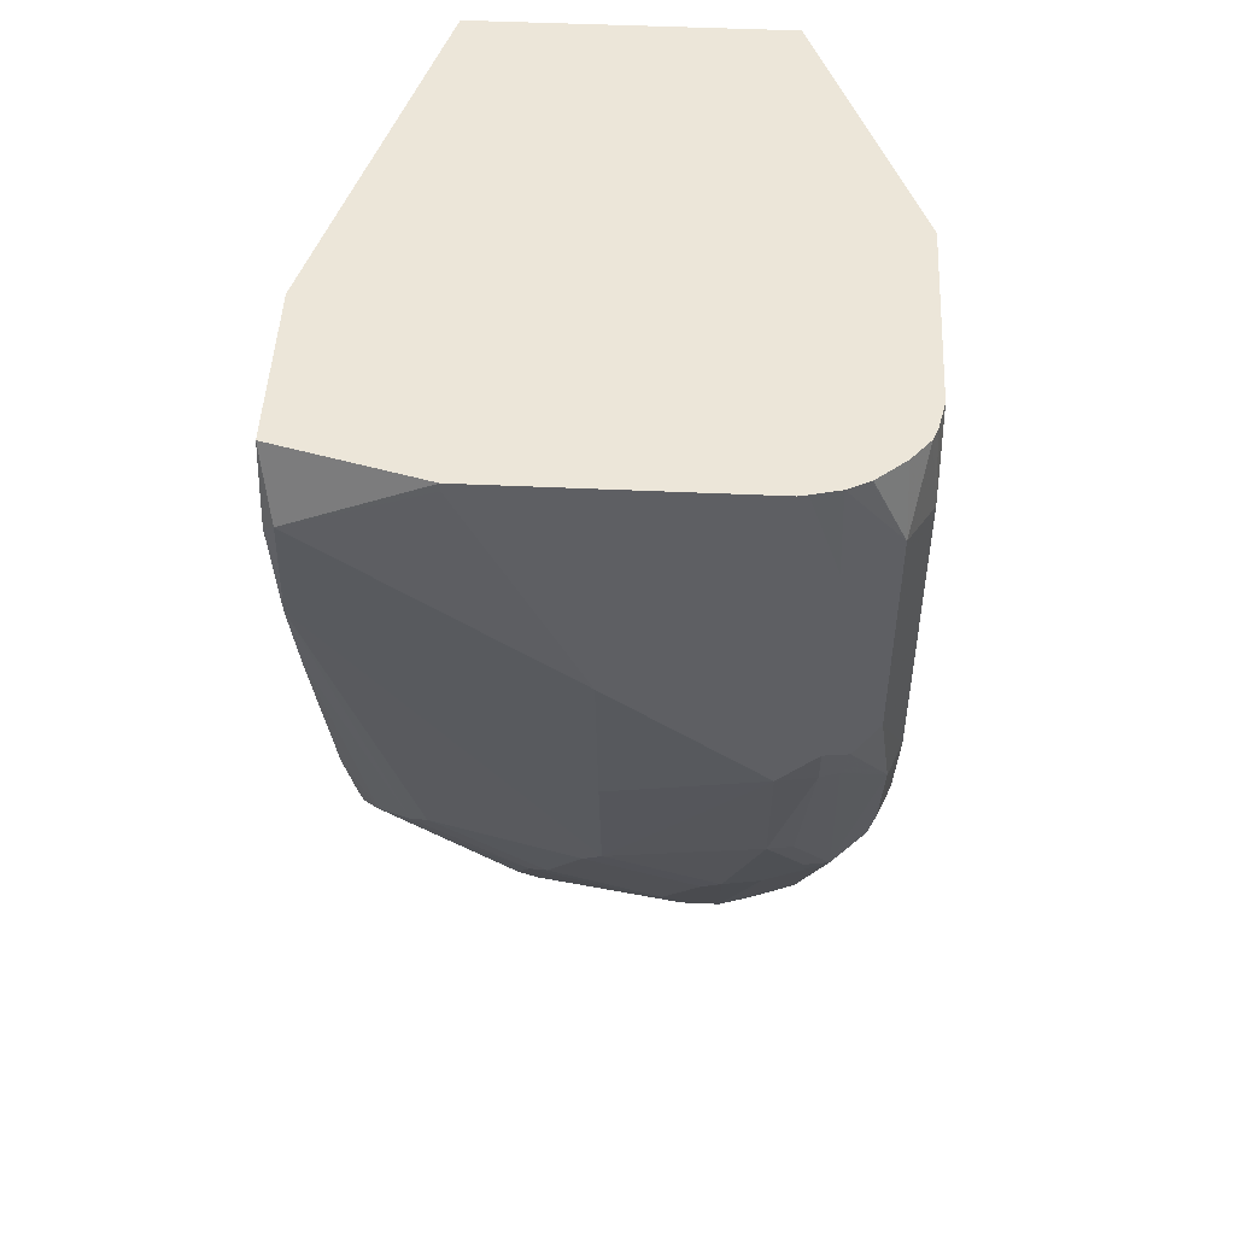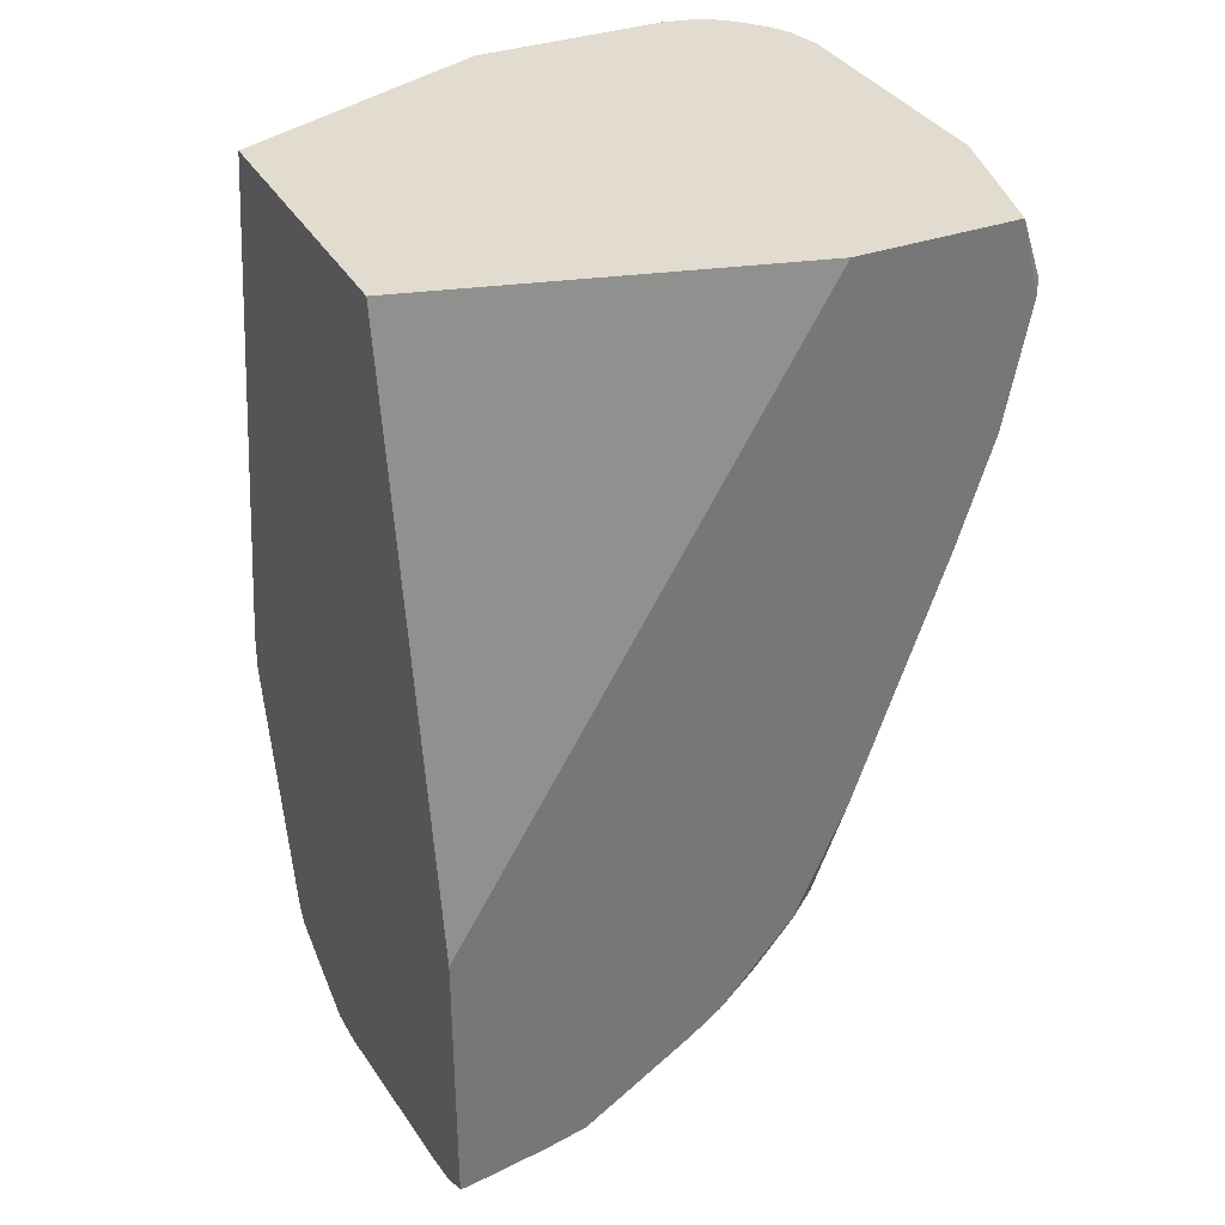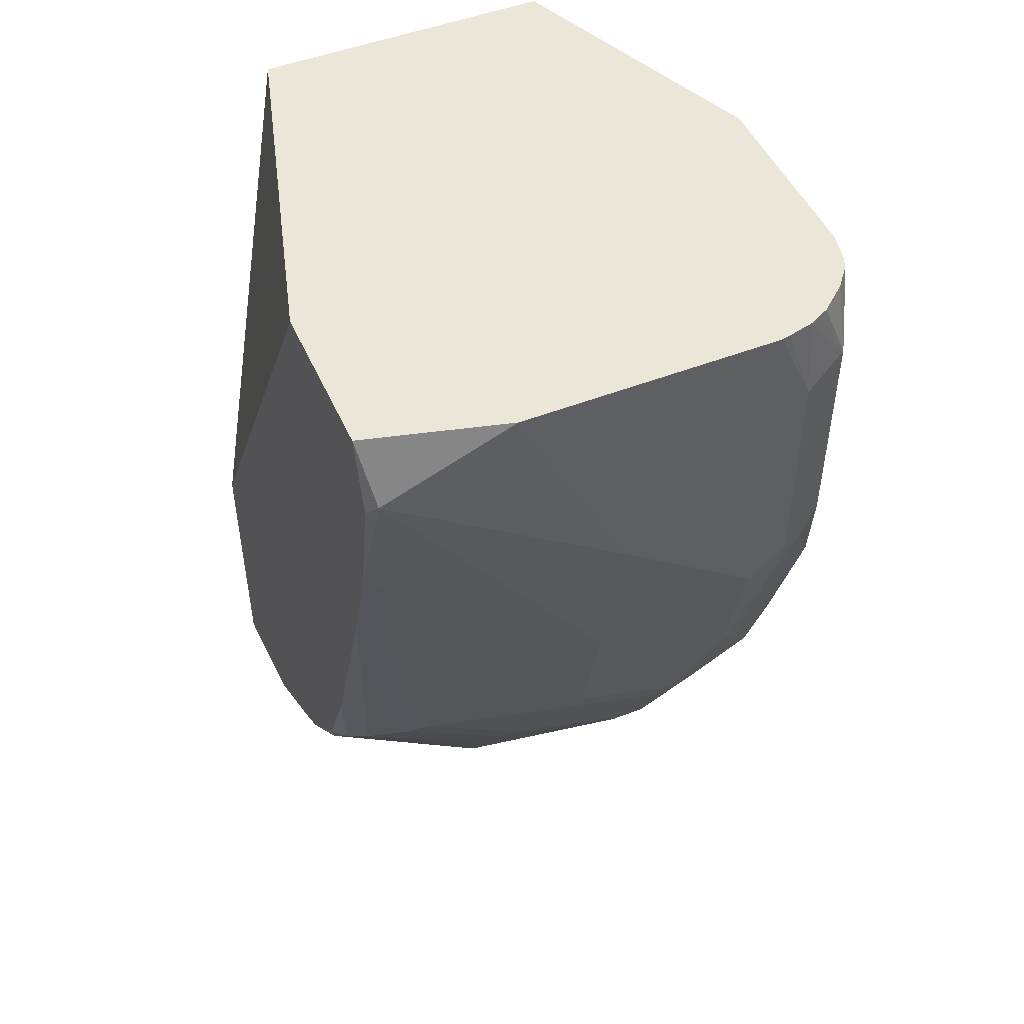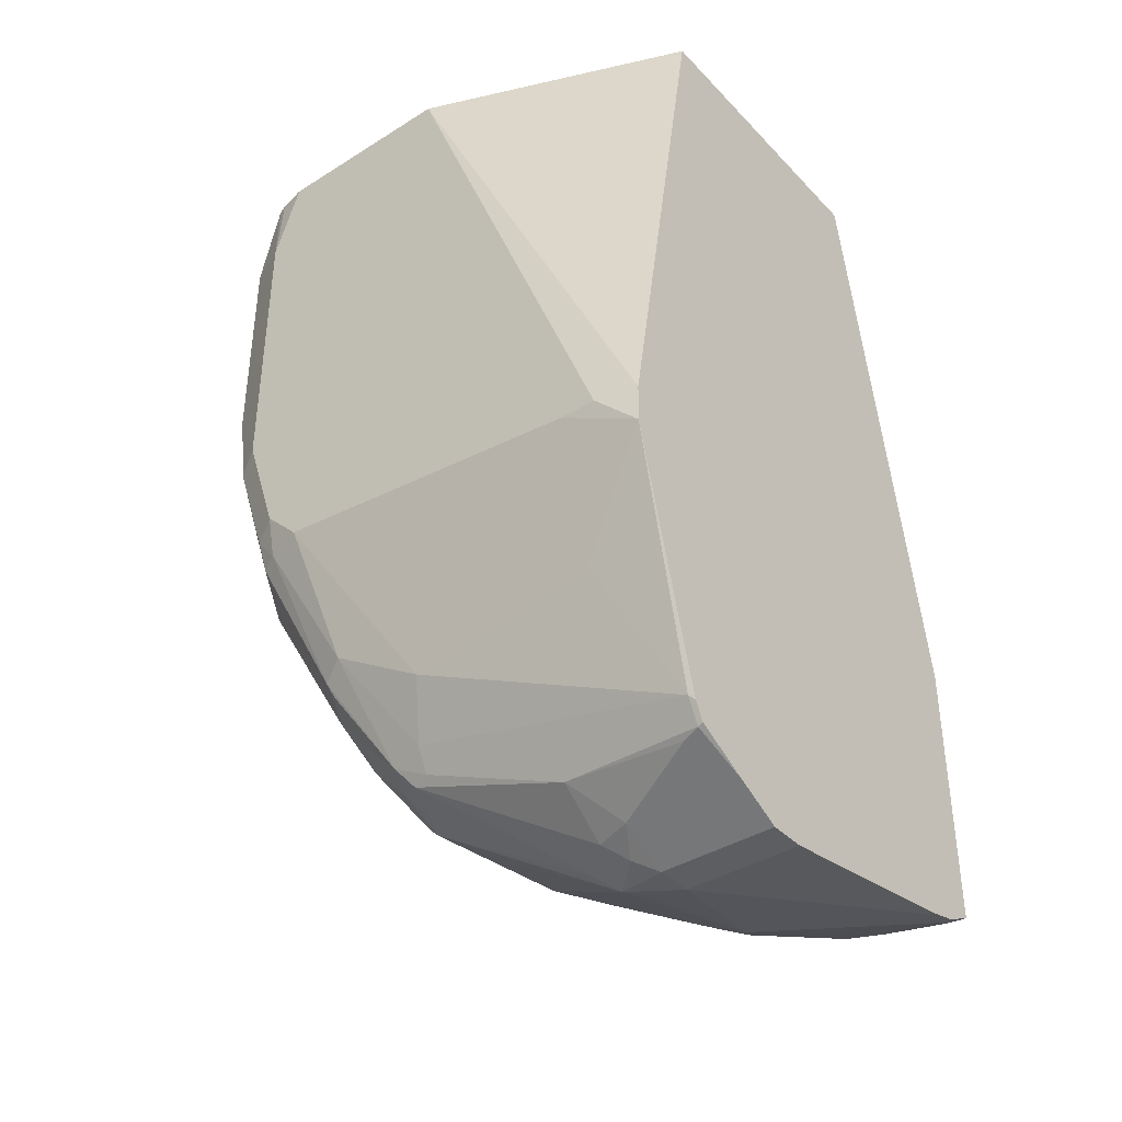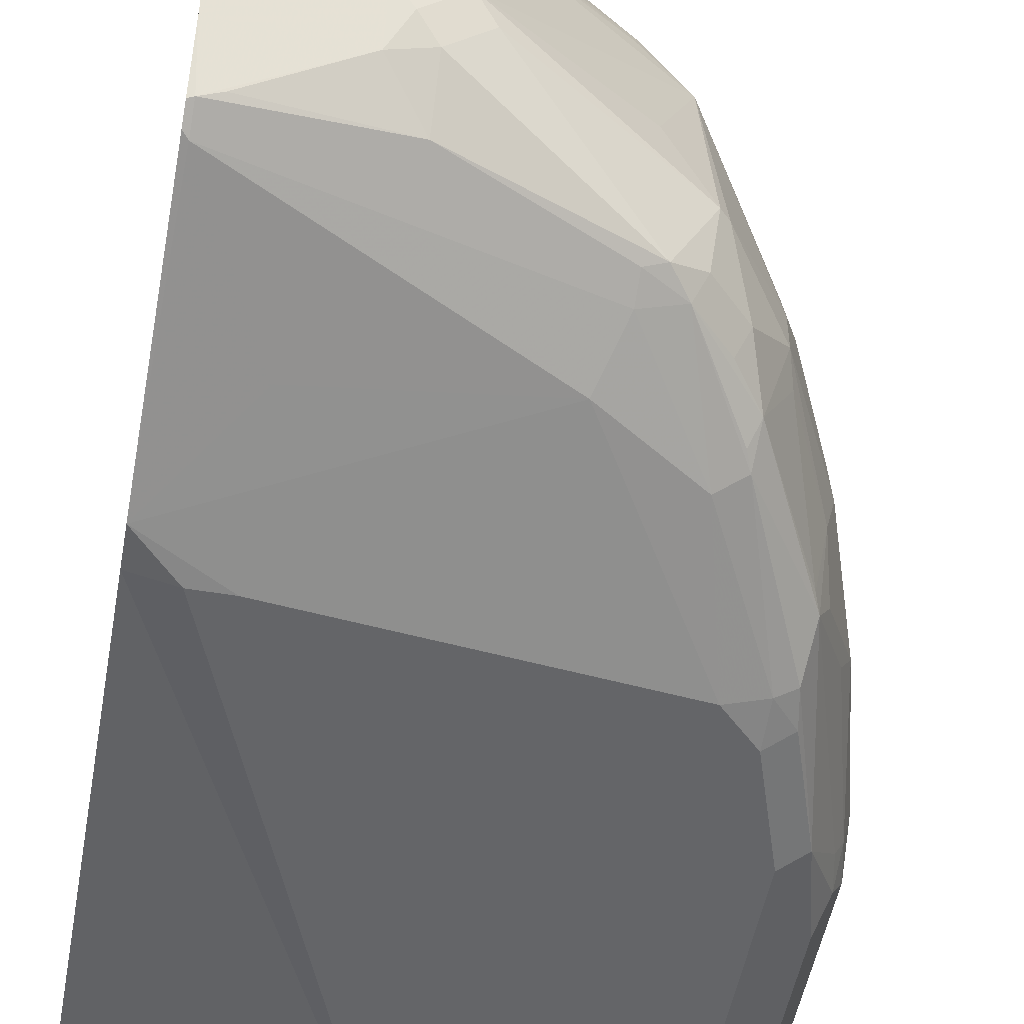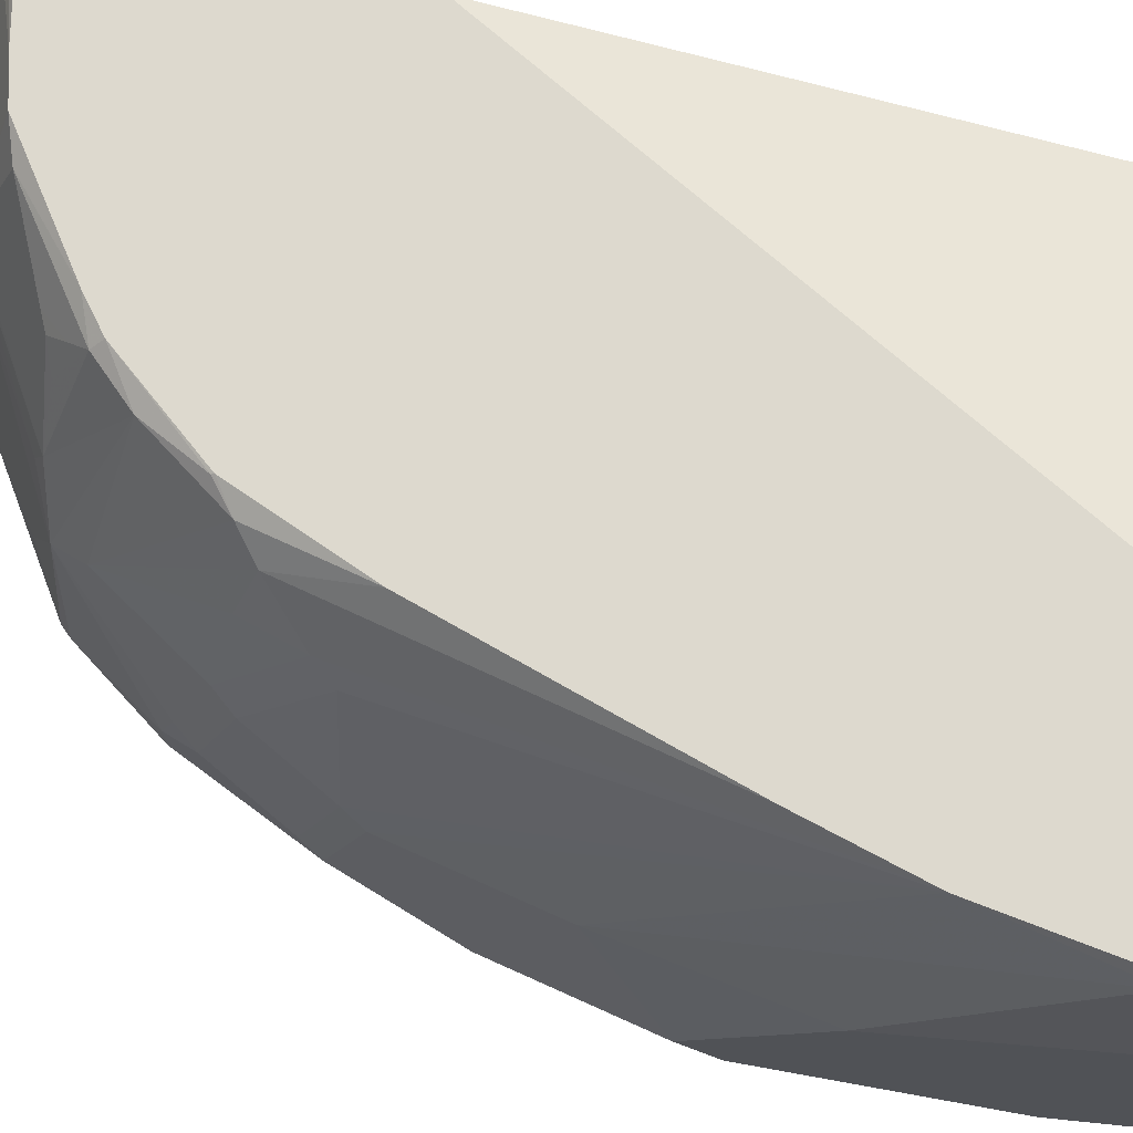
<metadata>
{"format":"obj","ext":"obj","renderer":"f3d","projection":"perspective","resolution":1024,"background":"white","views":[{"elev":49.2,"azim":-87.1,"up":"+Z"},{"elev":34.4,"azim":154.1,"up":"+Z"},{"elev":49.0,"azim":-113.4,"up":"+Z"},{"elev":-38.9,"azim":38.2,"up":"+Z"},{"elev":-51.6,"azim":169.6,"up":"+Y"},{"elev":71.8,"azim":-79.7,"up":"+Y"}]}
</metadata>
<code>
v -0.2247 -0.3063 -0.4242
v -0.2237 -0.3111 -0.4242
v -0.2247 -0.1634 -0.4242
v -0.2247 -0.3268 -0.4698
v -0.2202 -0.3255 -0.4242
v -0.2247 -0.1634 -0.4289
v -0.2043 -0.08613 -0.4242
v -0.2195 -0.09192 -0.4596
v -0.211 -0.354 -0.463
v -0.2247 -0.3268 -0.5923
v -0.2166 -0.3326 -0.4242
v -0.2247 -0.2247 -0.5515
v -0.1153 -0.08613 -0.4242
v -0.213 -0.08613 -0.4568
v -0.2141 -0.08613 -0.4609
v -0.2152 -0.08613 -0.4654
v -0.202 -0.08613 -0.5332
v -0.2042 -0.2247 -0.6536
v -0.1838 -0.3676 -0.4698
v -0.1899 -0.3617 -0.4242
v -0.2019 -0.3519 -0.4242
v -0.2144 -0.337 -0.4242
v -0.2147 -0.3365 -0.4242
v -0.211 -0.354 -0.5855
v -0.2247 -0.3063 -0.6127
v -0.2195 -0.3268 -0.6153
v -0.2178 -0.3404 -0.5991
v 0.08472 -0.143 -0.4242
v 0.08472 -0.08613 -0.7529
v -0.1827 -0.08613 -0.5929
v -0.1506 -0.1226 -0.7556
v -0.1583 -0.1328 -0.7454
v -0.1787 -0.2145 -0.7454
v -0.1838 -0.2247 -0.7353
v -0.1681 -0.3676 -0.4242
v -0.1838 -0.3641 -0.4242
v -0.1838 -0.3676 -0.6332
v -0.1974 -0.3608 -0.64
v -0.2042 -0.3063 -0.6944
v -0.2144 -0.337 -0.6178
v -0.1974 -0.32 -0.7012
v -0.177 -0.3404 -0.7421
v 0.08472 -0.3079 -0.4242
v 0.08472 -0.08613 -0.906
v -0.1335 -0.08613 -0.7308
v -0.1302 -0.1021 -0.7761
v -0.1378 -0.1328 -0.7863
v -0.1506 -0.1838 -0.7965
v -0.1583 -0.194 -0.7863
v -0.1787 -0.2757 -0.7659
v -0.1838 -0.2859 -0.7556
v -0.06128 -0.3676 -0.4242
v -0.177 -0.3608 -0.7012
v -0.1634 -0.3676 -0.6944
v -0.1736 -0.3574 -0.7199
v -0.1838 -0.3268 -0.7353
v -0.1787 -0.3063 -0.7582
v -0.1736 -0.337 -0.7505
v -0.1378 -0.3268 -0.8195
v -0.1361 -0.3404 -0.8033
v 0.08472 -0.3626 -0.7358
v 0.08472 -0.0947 -0.9102
v 0.08094 -0.08613 -0.906
v -0.1043 -0.08613 -0.7951
v -0.1174 -0.09192 -0.7863
v -0.1174 -0.1736 -0.8475
v -0.1506 -0.2451 -0.8169
v -0.1583 -0.2553 -0.8067
v -0.1498 -0.2859 -0.8237
v 0.06125 -0.3676 -0.7353
v -0.1634 -0.3625 -0.7173
v -0.143 -0.3676 -0.7148
v -0.1532 -0.2961 -0.8118
v -0.1293 -0.3063 -0.8442
v -0.1225 -0.3217 -0.8399
v -0.1021 -0.3217 -0.8604
v -0.1328 -0.337 -0.8118
v -0.1225 -0.3472 -0.7965
v 0.08472 -0.3633 -0.7579
v 0.08472 -0.1031 -0.9144
v 0.07657 -0.09192 -0.9088
v 0.03642 -0.08613 -0.8986
v -0.06349 -0.08613 -0.8417
v -0.1046 -0.08682 -0.7965
v -0.08678 -0.09192 -0.8272
v -0.1089 -0.1838 -0.8646
v -0.1498 -0.2655 -0.8237
v -0.1174 -0.2757 -0.868
v 0.04084 -0.3676 -0.7353
v -0.07145 -0.3421 -0.8272
v -0.1123 -0.2757 -0.8731
v -0.1089 -0.3063 -0.8646
v -0.0919 -0.3166 -0.8731
v -0.08169 -0.32 -0.8714
v -0.08169 -0.3268 -0.8578
v 0.04084 -0.3472 -0.8169
v 0.08169 -0.3268 -0.8986
v 0.08472 -0.3252 -0.9017
v 0.08472 -0.1195 -0.9185
v 0.08169 -0.1226 -0.9191
v 0.07912 -0.1021 -0.9139
v 0.0184 -0.08613 -0.8946
v -1.445e-05 -0.1634 -0.9191
v -0.04726 -0.08613 -0.8538
v -0.0664 -0.09192 -0.8475
v -0.08678 -0.1532 -0.868
v -0.08423 -0.1634 -0.8731
v -0.02724 -0.1634 -0.9054
v -0.01022 -0.2553 -0.9344
v -0.08847 -0.2451 -0.885
v -1.445e-05 -0.3268 -0.8782
v -0.02043 -0.2655 -0.9267
v -1.445e-05 -0.2859 -0.9267
v -1.445e-05 -0.3131 -0.9054
v 0.08169 -0.32 -0.9123
v 0.08472 -0.3205 -0.9113
v 0.08472 -0.1226 -0.9191
v 0.0204 -0.2451 -0.9395
v 0.01346 -0.08613 -0.8935
v -0.01364 -0.1634 -0.9123
v -0.006828 -0.1498 -0.9123
v -0.002558 -0.2451 -0.9344
v -0.005132 -0.09192 -0.8884
v -0.04768 -0.1089 -0.8714
v -0.06128 -0.1021 -0.8578
v -0.06809 -0.1226 -0.8646
v -0.05619 -0.1123 -0.868
v -0.01534 -0.1532 -0.9088
v 0.0204 -0.2655 -0.9395
v 0.01019 -0.2757 -0.9344
v 0.0204 -0.2927 -0.9259
v 0.07146 -0.3166 -0.9139
v 0.08472 -0.2907 -0.9269
v 0.08472 -0.2451 -0.9395
v 0.08472 -0.2655 -0.9395
v 0.08472 -0.2771 -0.9337
f 76 93 94
f 79 89 90
f 78 95 90
f 76 95 78
f 76 94 95
f 76 92 93
f 71 78 72
f 74 92 76
f 74 91 92
f 74 88 91
f 72 90 89
f 72 78 90
f 79 90 96
f 74 76 75
f 79 96 97
f 86 88 87
f 80 99 100
f 80 100 101
f 129 131 130
f 80 101 81
f 81 101 82
f 82 101 103
f 82 103 102
f 83 104 105
f 83 105 85
f 83 85 84
f 85 105 106
f 85 106 86
f 86 91 88
f 70 89 79
f 79 97 98
f 69 88 74
f 52 70 61
f 68 87 69
f 86 106 107
f 51 69 57
f 53 55 71
f 53 71 54
f 54 71 72
f 55 60 71
f 57 69 73
f 57 73 58
f 58 73 59
f 59 73 69
f 59 69 74
f 59 74 75
f 59 75 76
f 59 76 77
f 69 87 88
f 59 77 60
f 60 76 78
f 60 78 71
f 61 70 79
f 62 80 81
f 62 81 63
f 63 81 82
f 64 83 84
f 64 84 65
f 65 84 85
f 65 85 66
f 66 85 86
f 66 86 67
f 67 86 87
f 67 87 68
f 60 77 76
f 86 107 108
f 129 136 133
f 86 109 110
f 106 127 124
f 106 124 121
f 106 121 128
f 106 128 107
f 106 126 127
f 107 128 108
f 108 128 121
f 108 121 120
f 108 120 109
f 109 122 118
f 109 118 129
f 109 129 130
f 109 130 113
f 109 113 112
f 105 126 106
f 113 130 131
f 114 131 132
f 114 132 115
f 115 132 131
f 115 131 133
f 115 133 116
f 118 134 135
f 118 135 129
f 119 121 123
f 121 124 123
f 124 127 125
f 125 127 126
f 129 135 136
f 129 133 131
f 51 68 69
f 113 131 114
f 86 108 109
f 105 125 126
f 105 123 124
f 86 110 91
f 90 95 111
f 90 111 97
f 90 97 96
f 91 93 92
f 91 110 109
f 91 109 112
f 91 112 93
f 93 112 113
f 93 113 114
f 93 114 94
f 94 114 111
f 94 111 95
f 97 111 114
f 105 124 125
f 97 114 115
f 98 115 116
f 99 117 100
f 100 103 101
f 100 117 134
f 100 134 118
f 100 118 103
f 102 103 119
f 103 120 121
f 103 121 119
f 103 118 122
f 103 122 109
f 103 109 120
f 104 119 123
f 104 123 105
f 97 115 98
f 51 57 56
f 26 40 27
f 48 68 49
f 7 82 102
f 7 102 119
f 7 119 104
f 7 104 83
f 7 83 64
f 7 64 45
f 7 45 30
f 7 30 17
f 7 17 16
f 7 16 15
f 7 14 8
f 8 14 15
f 8 15 16
f 8 16 17
f 8 17 18
f 8 18 12
f 9 19 20
f 9 20 21
f 9 21 22
f 9 22 23
f 9 23 11
f 9 24 37
f 9 37 19
f 10 25 26
f 10 26 27
f 12 18 25
f 13 28 29
f 17 30 31
f 17 31 32
f 7 63 82
f 7 44 63
f 7 29 44
f 7 13 29
f 50 68 51
f 1 2 5
f 1 5 11
f 1 11 23
f 1 23 22
f 1 22 21
f 1 21 20
f 1 20 36
f 1 36 35
f 1 35 52
f 1 52 43
f 1 43 28
f 1 28 13
f 1 13 7
f 17 32 33
f 1 7 3
f 1 6 12
f 1 12 25
f 1 25 10
f 1 10 4
f 1 4 2
f 2 4 5
f 3 7 8
f 3 8 6
f 4 9 5
f 4 10 27
f 4 27 24
f 4 24 9
f 5 9 11
f 6 8 12
f 1 3 6
f 17 33 34
f 7 15 14
f 18 34 25
f 31 48 32
f 32 48 49
f 32 49 33
f 33 49 68
f 33 68 50
f 33 50 34
f 34 50 51
f 34 51 39
f 37 38 53
f 37 53 54
f 38 40 42
f 38 42 55
f 38 55 53
f 39 51 56
f 31 47 48
f 39 56 42
f 42 56 57
f 42 57 58
f 17 34 18
f 42 59 60
f 42 60 55
f 43 52 61
f 44 62 63
f 45 64 65
f 45 65 46
f 46 65 66
f 46 66 47
f 47 66 48
f 48 66 67
f 48 67 68
f 39 42 41
f 31 46 47
f 42 58 59
f 30 45 46
f 19 35 36
f 30 46 31
f 19 36 20
f 19 37 54
f 19 54 72
f 19 72 89
f 19 70 52
f 19 52 35
f 24 27 38
f 24 38 37
f 25 34 39
f 25 39 26
f 26 39 41
f 26 41 42
f 26 42 40
f 19 89 70
f 28 43 61
f 28 62 44
f 27 40 38
f 28 44 29
f 28 80 62
f 28 99 80
f 28 134 117
f 28 135 134
f 28 117 99
f 28 133 136
f 28 116 133
f 28 98 116
f 28 79 98
f 28 61 79
f 28 136 135

</code>
